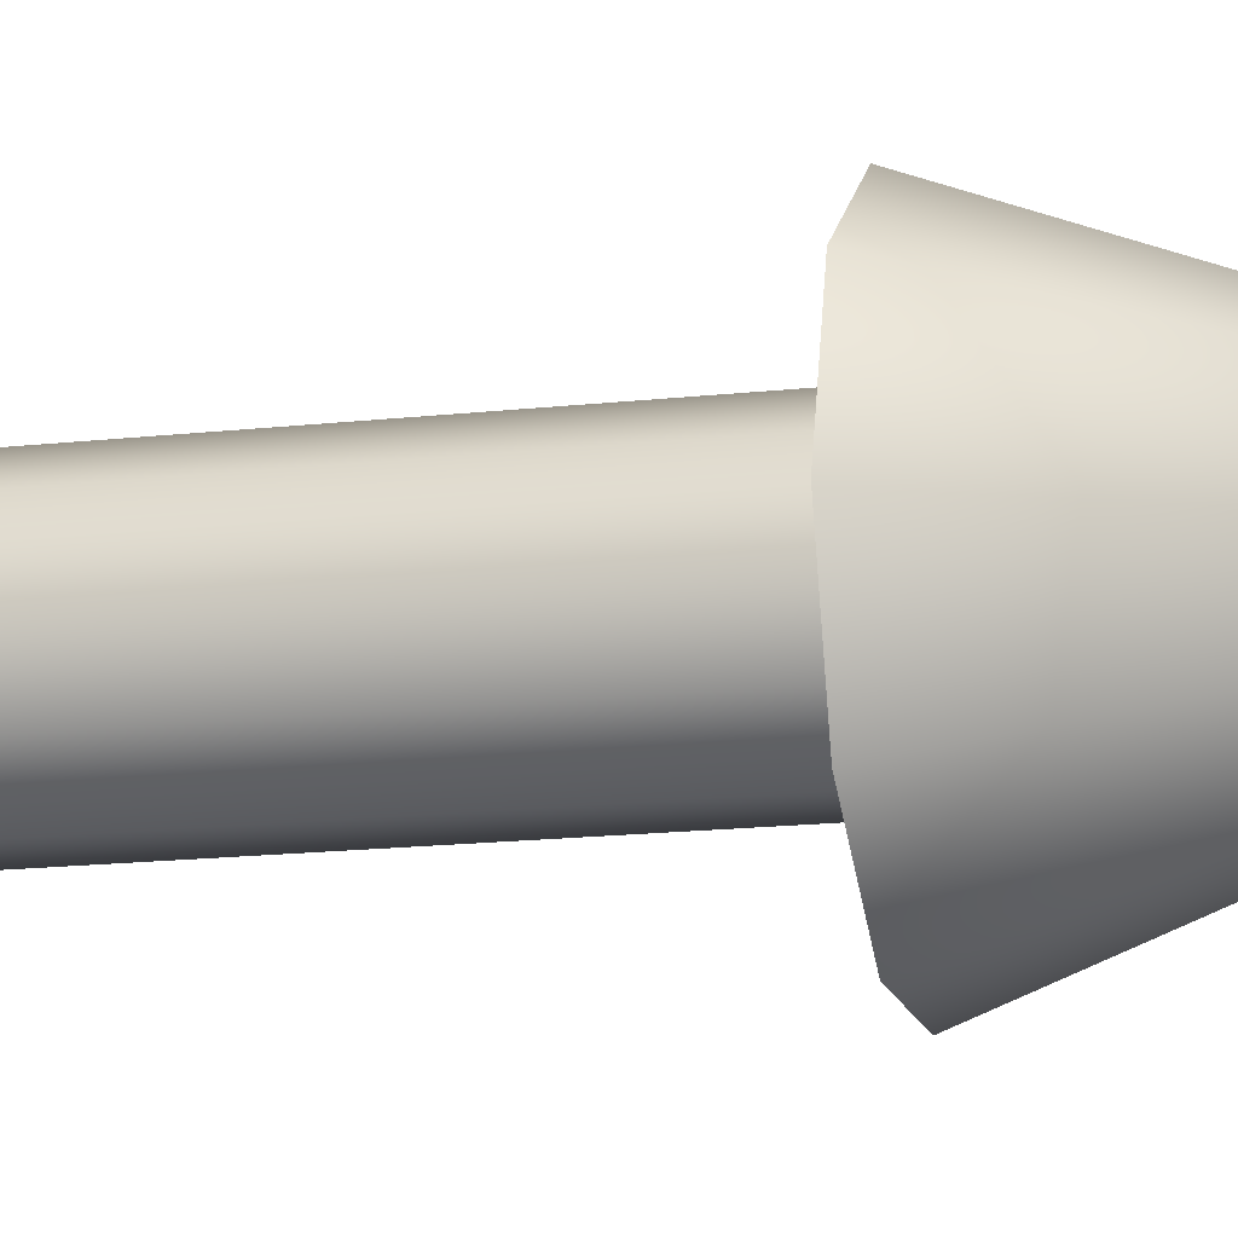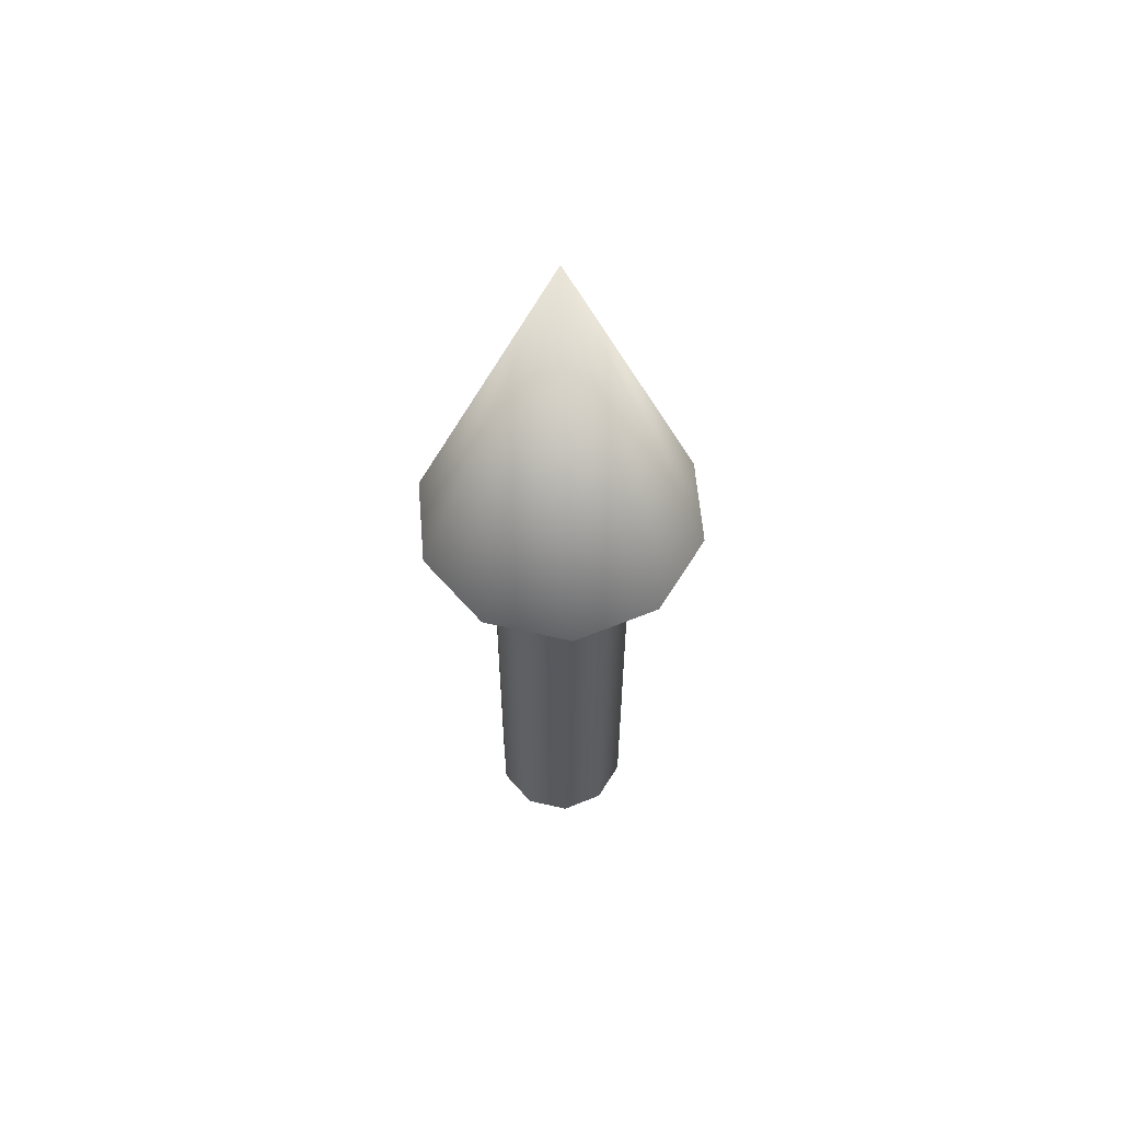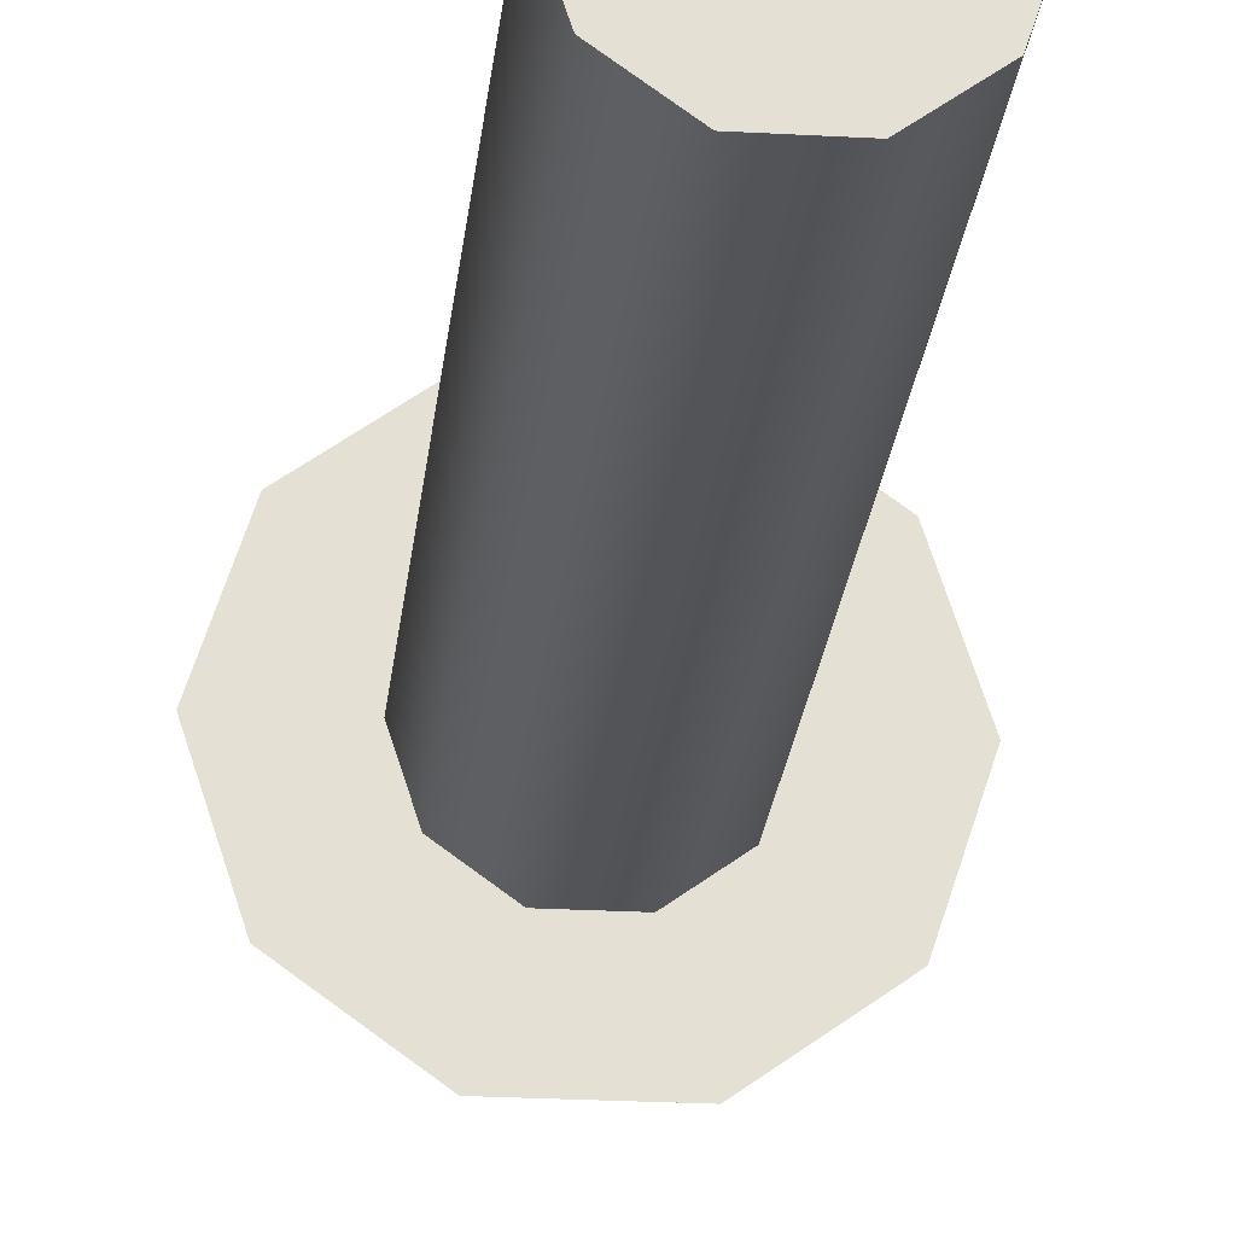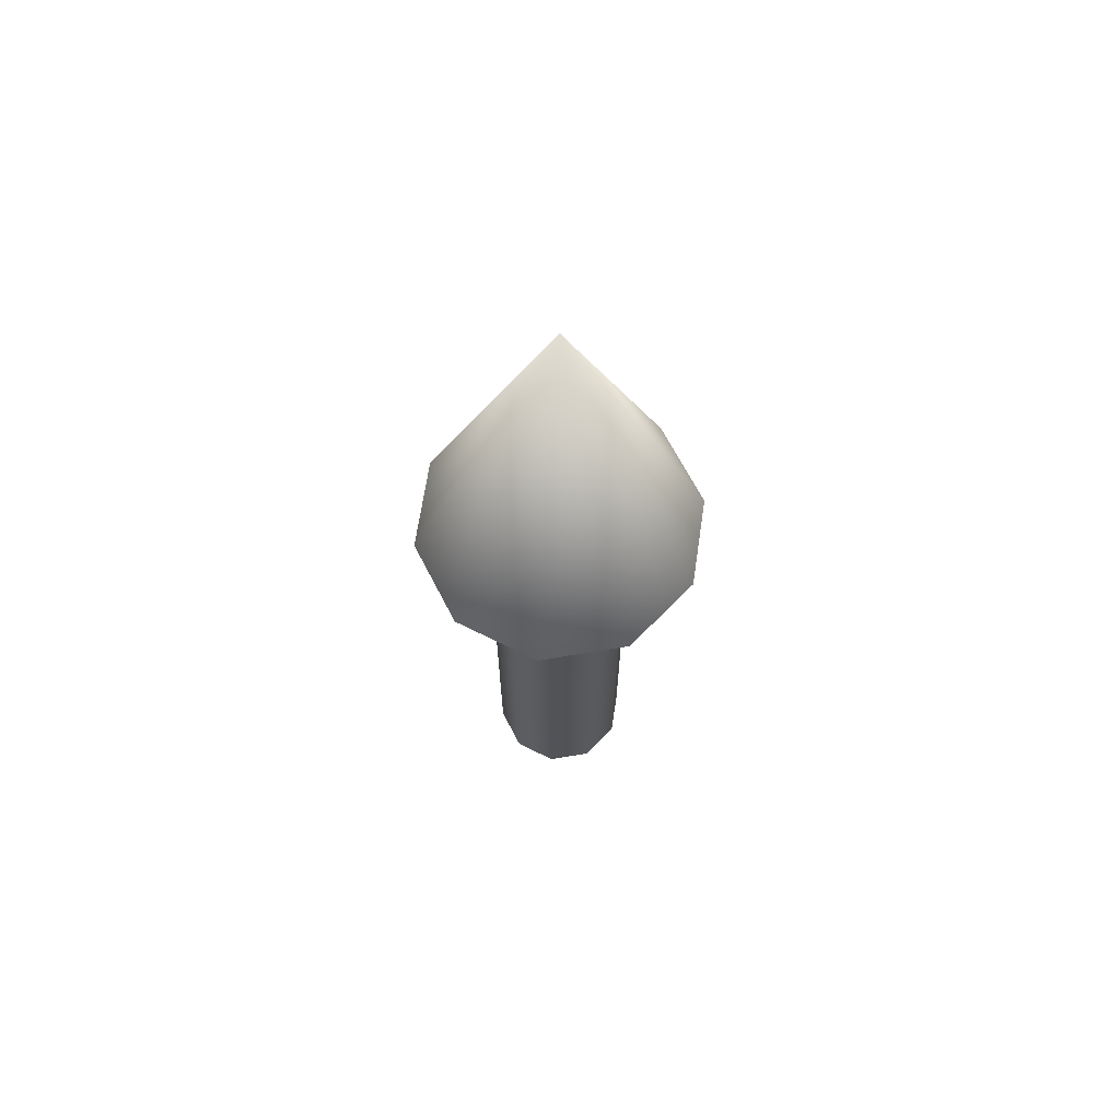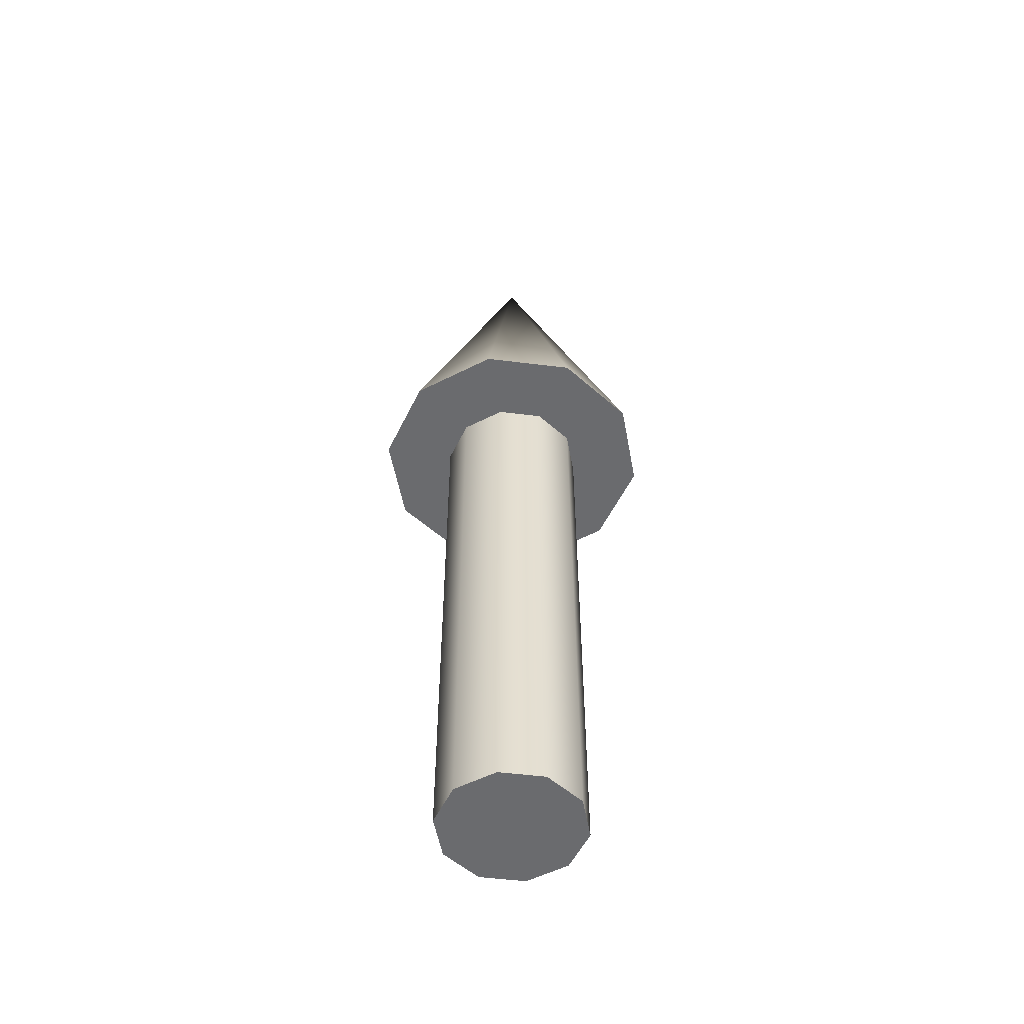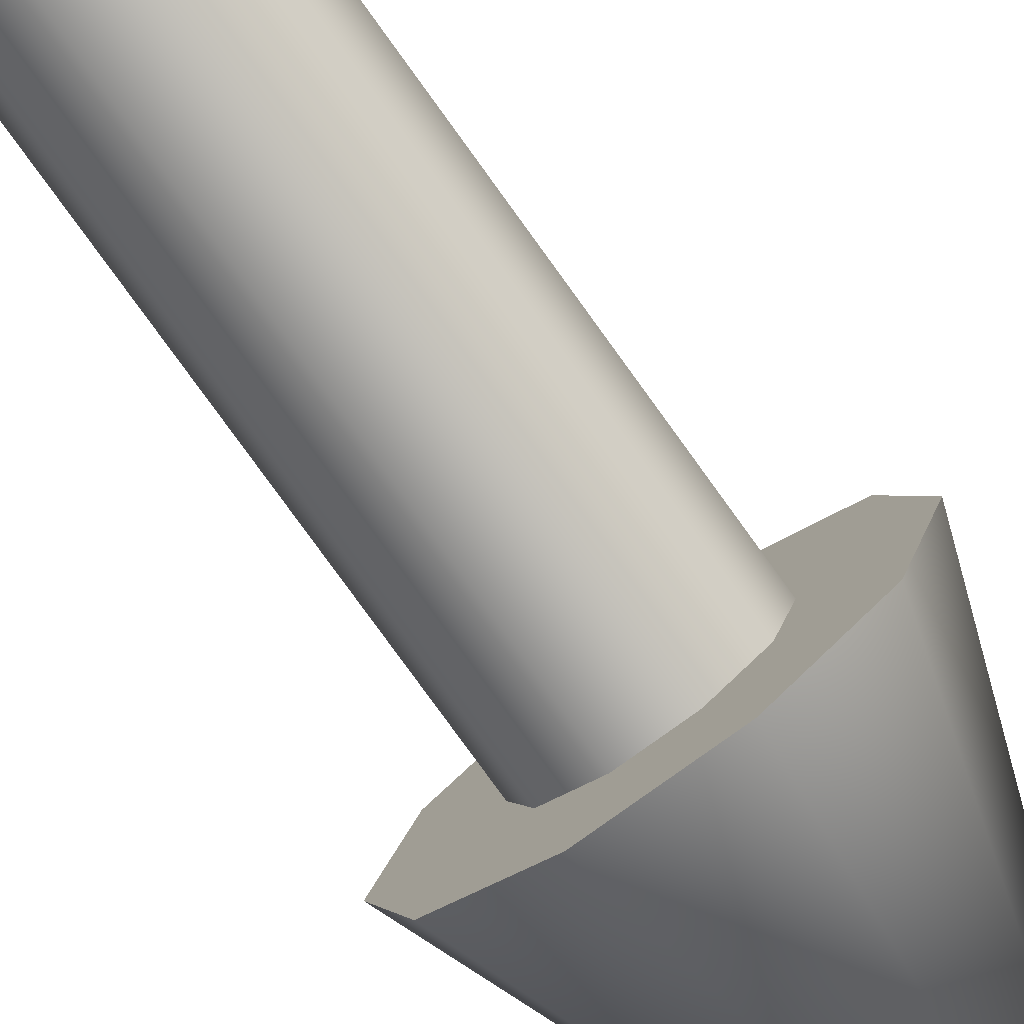
<metadata>
{"format":"obj","ext":"obj","renderer":"f3d","projection":"perspective","resolution":1024,"background":"white","views":[{"elev":-15.3,"azim":-76.2,"up":"+Y"},{"elev":60.0,"azim":13.2,"up":"+Z"},{"elev":-23.0,"azim":174.4,"up":"+Y"},{"elev":67.9,"azim":98.5,"up":"+Z"},{"elev":-53.4,"azim":64.5,"up":"+Z"},{"elev":-78.7,"azim":-144.2,"up":"+Y"}]}
</metadata>
<code>
v 0.075 0 0
v 0.06068 0.04408 0
v 0.02318 0.07133 0
v -0.02318 0.07133 0
v -0.06068 0.04408 0
v -0.075 0 0
v -0.06068 -0.04408 0
v -0.02318 -0.07133 0
v 0.02318 -0.07133 0
v 0.06068 -0.04408 0
v 0.075 0 0
v 0.06068 0.04408 0
v 0.02318 0.07133 0
v -0.02318 0.07133 0
v -0.06068 0.04408 0
v -0.075 0 0
v -0.06068 -0.04408 0
v -0.02318 -0.07133 0
v 0.02318 -0.07133 0
v 0.06068 -0.04408 0
v 0.075 0 0.6
v 0.06068 0.04408 0.6
v 0.02318 0.07133 0.6
v -0.02318 0.07133 0.6
v -0.06068 0.04408 0.6
v -0.075 0 0.6
v -0.06068 -0.04408 0.6
v -0.02318 -0.07133 0.6
v 0.02318 -0.07133 0.6
v 0.06068 -0.04408 0.6
v 0.075 0 0.6
v 0.06068 0.04408 0.6
v 0.02318 0.07133 0.6
v -0.02318 0.07133 0.6
v -0.06068 0.04408 0.6
v -0.075 0 0.6
v -0.06068 -0.04408 0.6
v -0.02318 -0.07133 0.6
v 0.02318 -0.07133 0.6
v 0.06068 -0.04408 0.6
v 0.15 0 0.6
v 0.1214 0.08817 0.6
v 0.04635 0.1427 0.6
v -0.04635 0.1427 0.6
v -0.1214 0.08817 0.6
v -0.15 0 0.6
v -0.1214 -0.08817 0.6
v -0.04635 -0.1427 0.6
v 0.04635 -0.1427 0.6
v 0.1214 -0.08817 0.6
v 0 0 1
v 0.15 0 0.6
v 0.1214 0.08817 0.6
v 0.04635 0.1427 0.6
v -0.04635 0.1427 0.6
v -0.1214 0.08817 0.6
v -0.15 0 0.6
v -0.1214 -0.08817 0.6
v -0.04635 -0.1427 0.6
v 0.04635 -0.1427 0.6
v 0.1214 -0.08817 0.6
f 1 3 2
f 1 4 3
f 1 5 4
f 1 6 5
f 1 7 6
f 1 8 7
f 1 9 8
f 1 10 9
f 11 22 21
f 11 12 22
f 12 23 22
f 12 13 23
f 13 24 23
f 13 14 24
f 14 25 24
f 14 15 25
f 15 26 25
f 15 16 26
f 16 27 26
f 16 17 27
f 17 28 27
f 17 18 28
f 18 29 28
f 18 19 29
f 19 30 29
f 19 20 30
f 20 21 30
f 20 11 21
f 31 42 41
f 31 32 42
f 32 43 42
f 32 33 43
f 33 44 43
f 33 34 44
f 34 45 44
f 34 35 45
f 35 46 45
f 35 36 46
f 36 47 46
f 36 37 47
f 37 48 47
f 37 38 48
f 38 49 48
f 38 39 49
f 39 50 49
f 39 40 50
f 40 41 50
f 40 31 41
f 51 52 53
f 51 53 54
f 51 54 55
f 51 55 56
f 51 56 57
f 51 57 58
f 51 58 59
f 51 59 60
f 51 60 61
f 51 61 52

</code>
